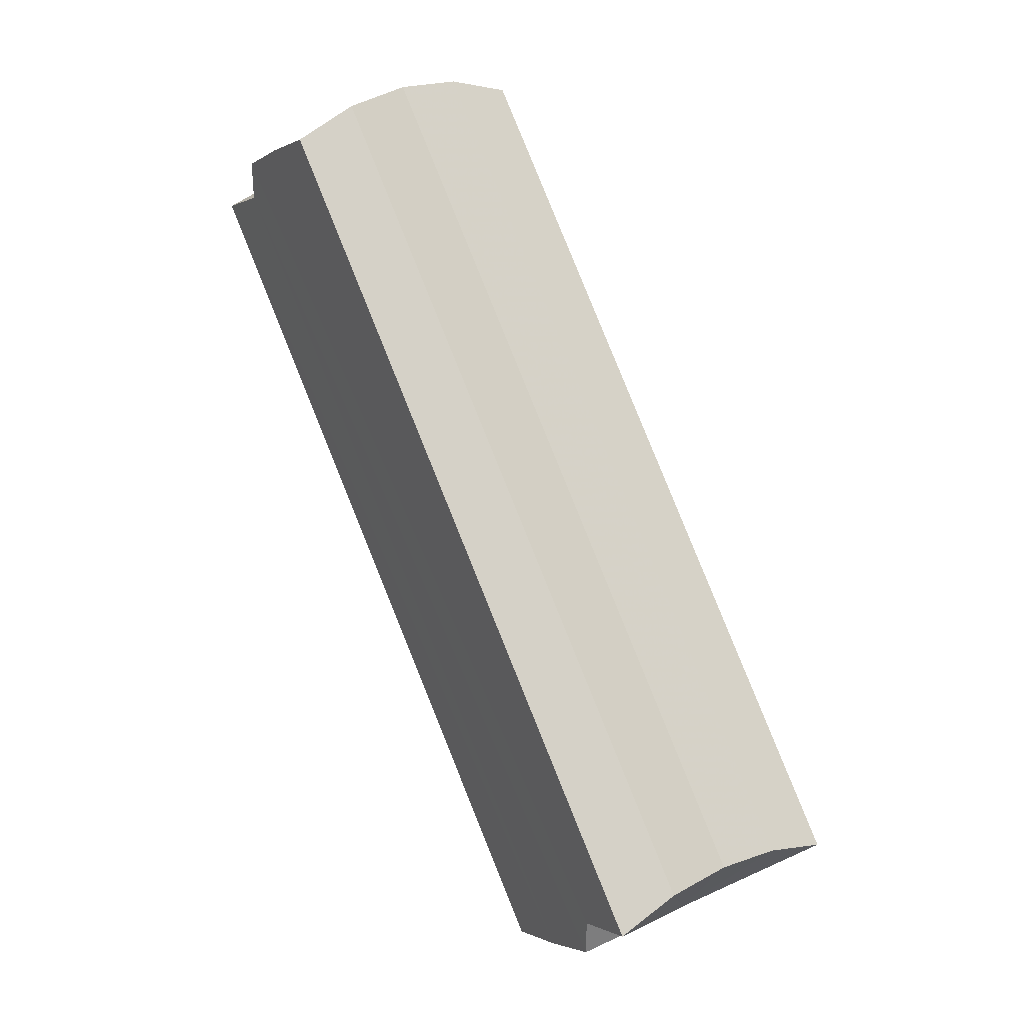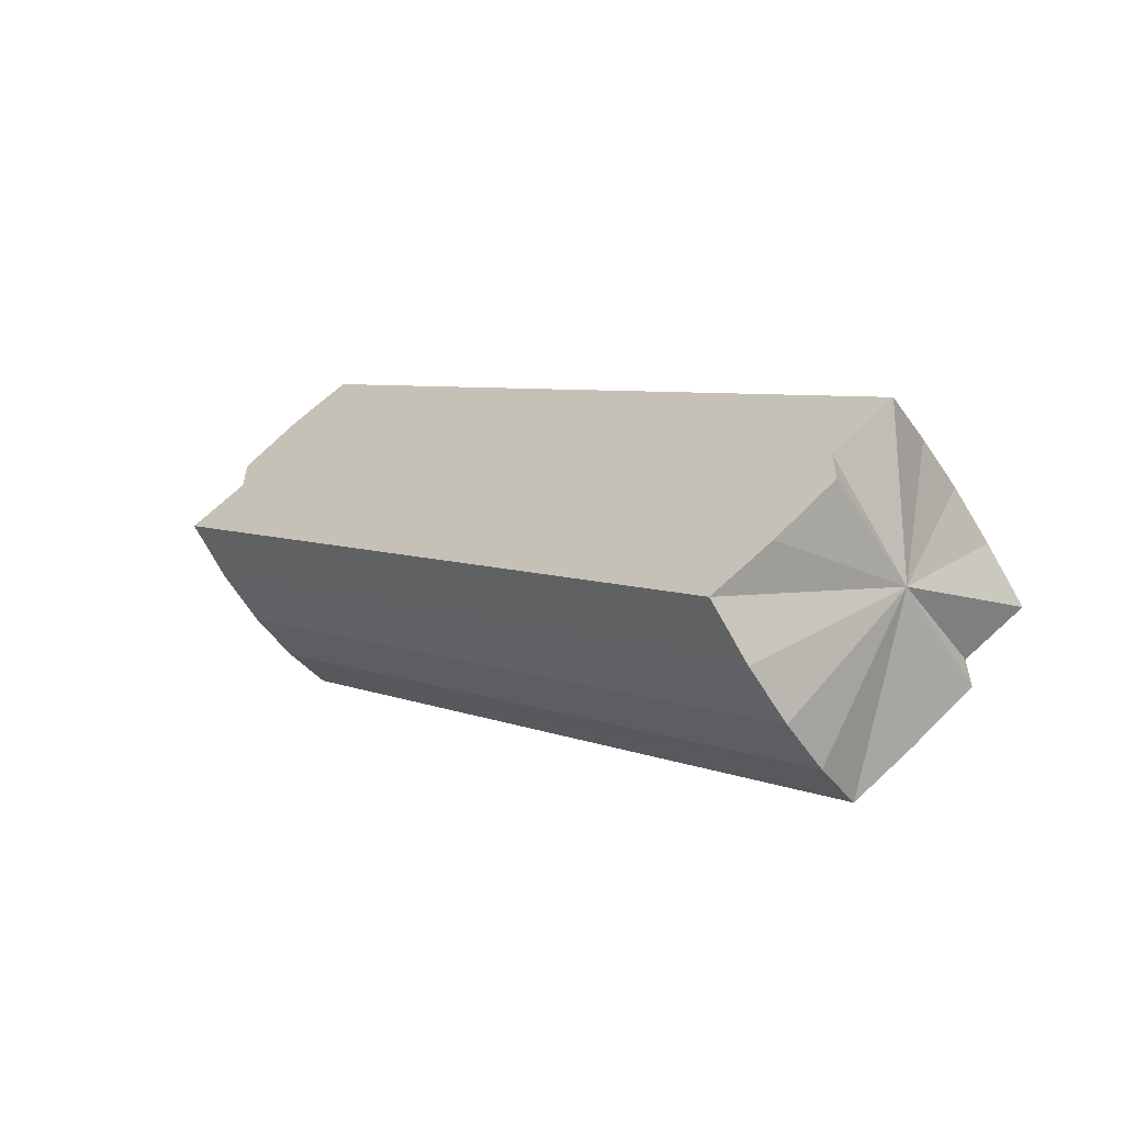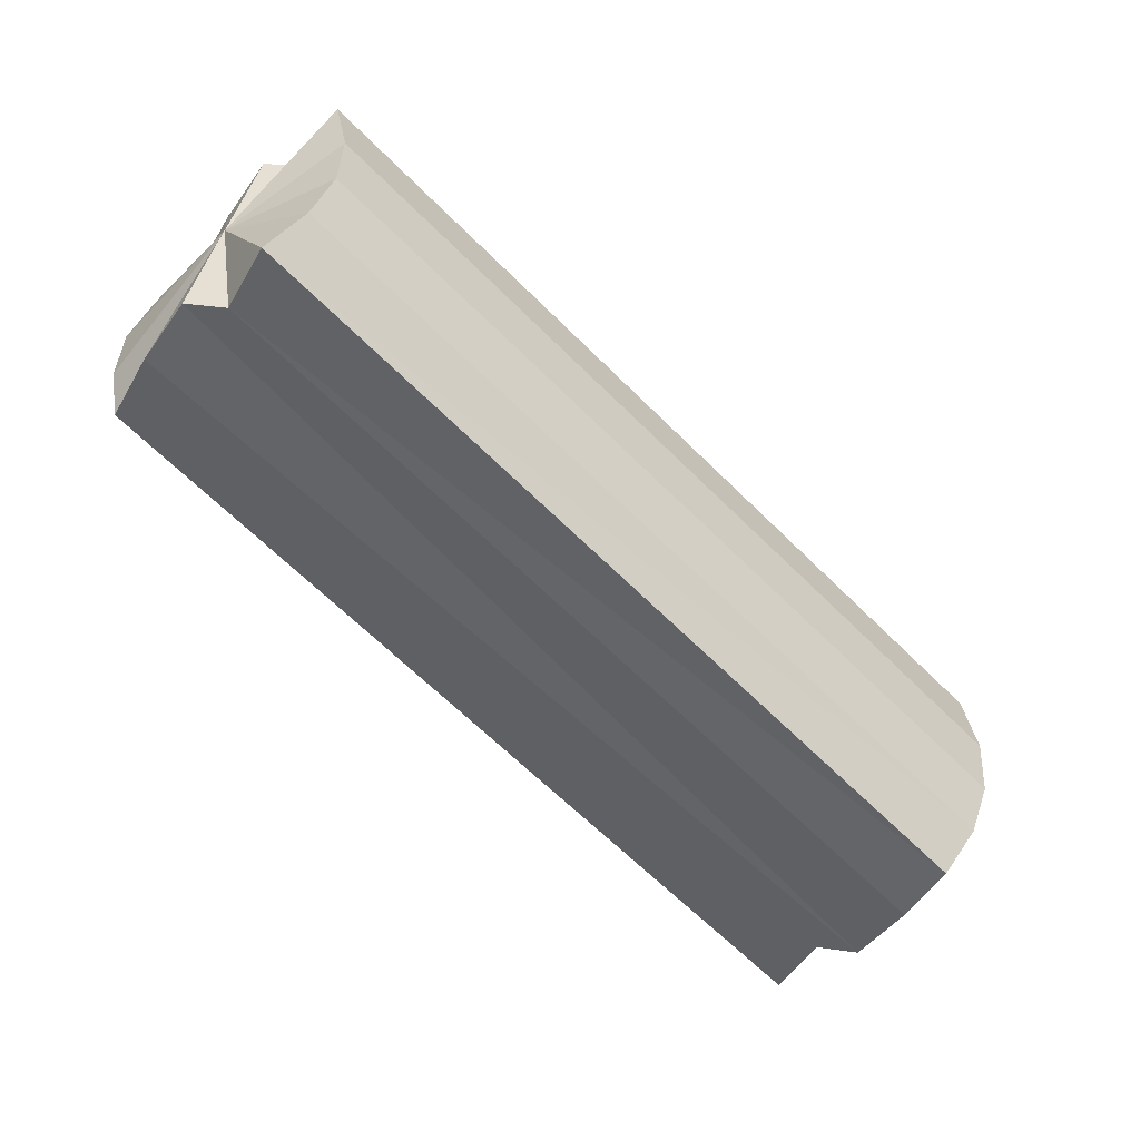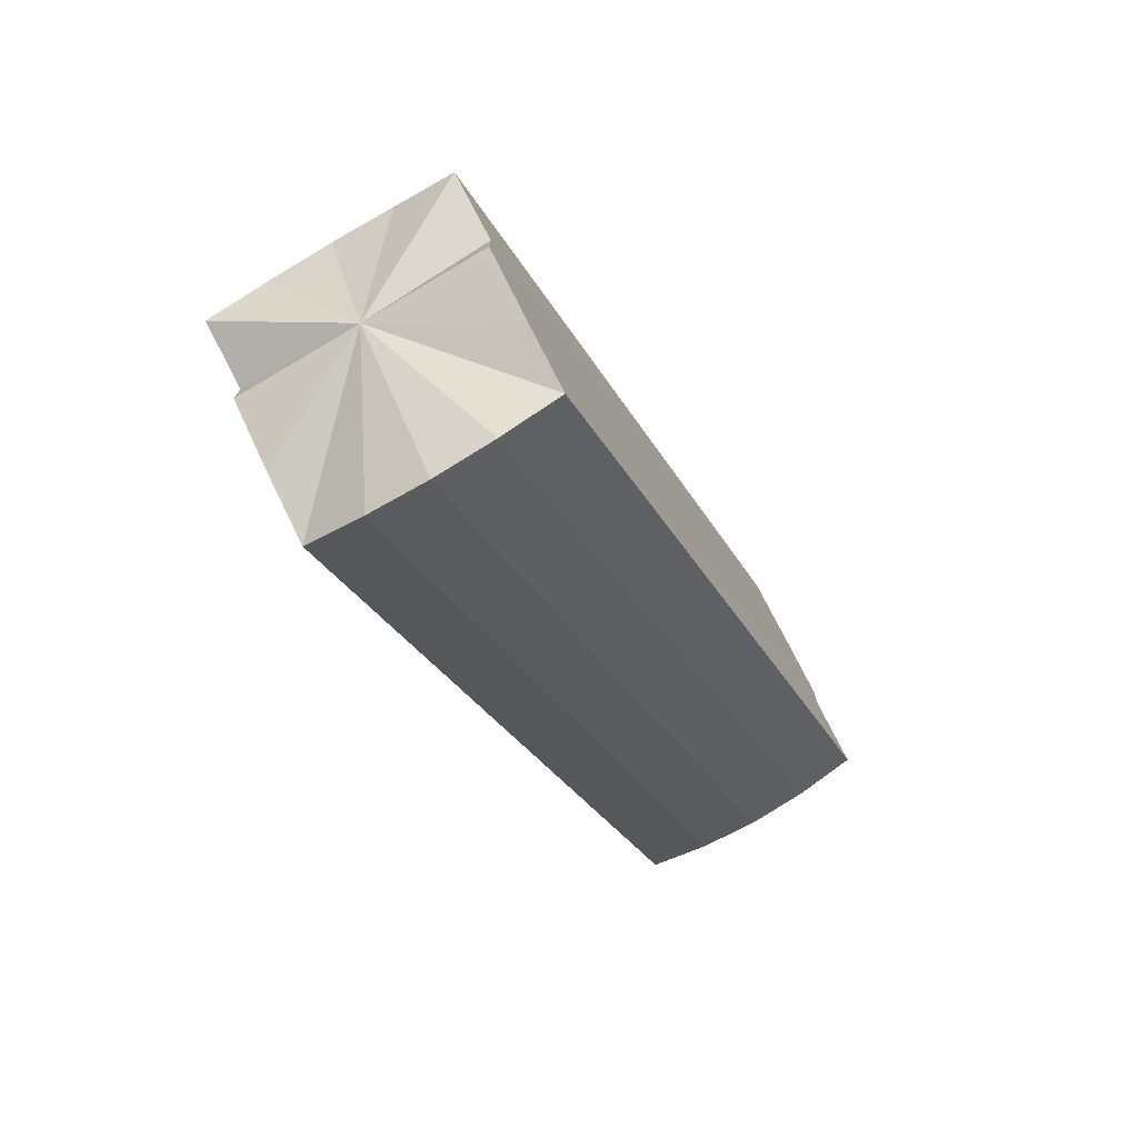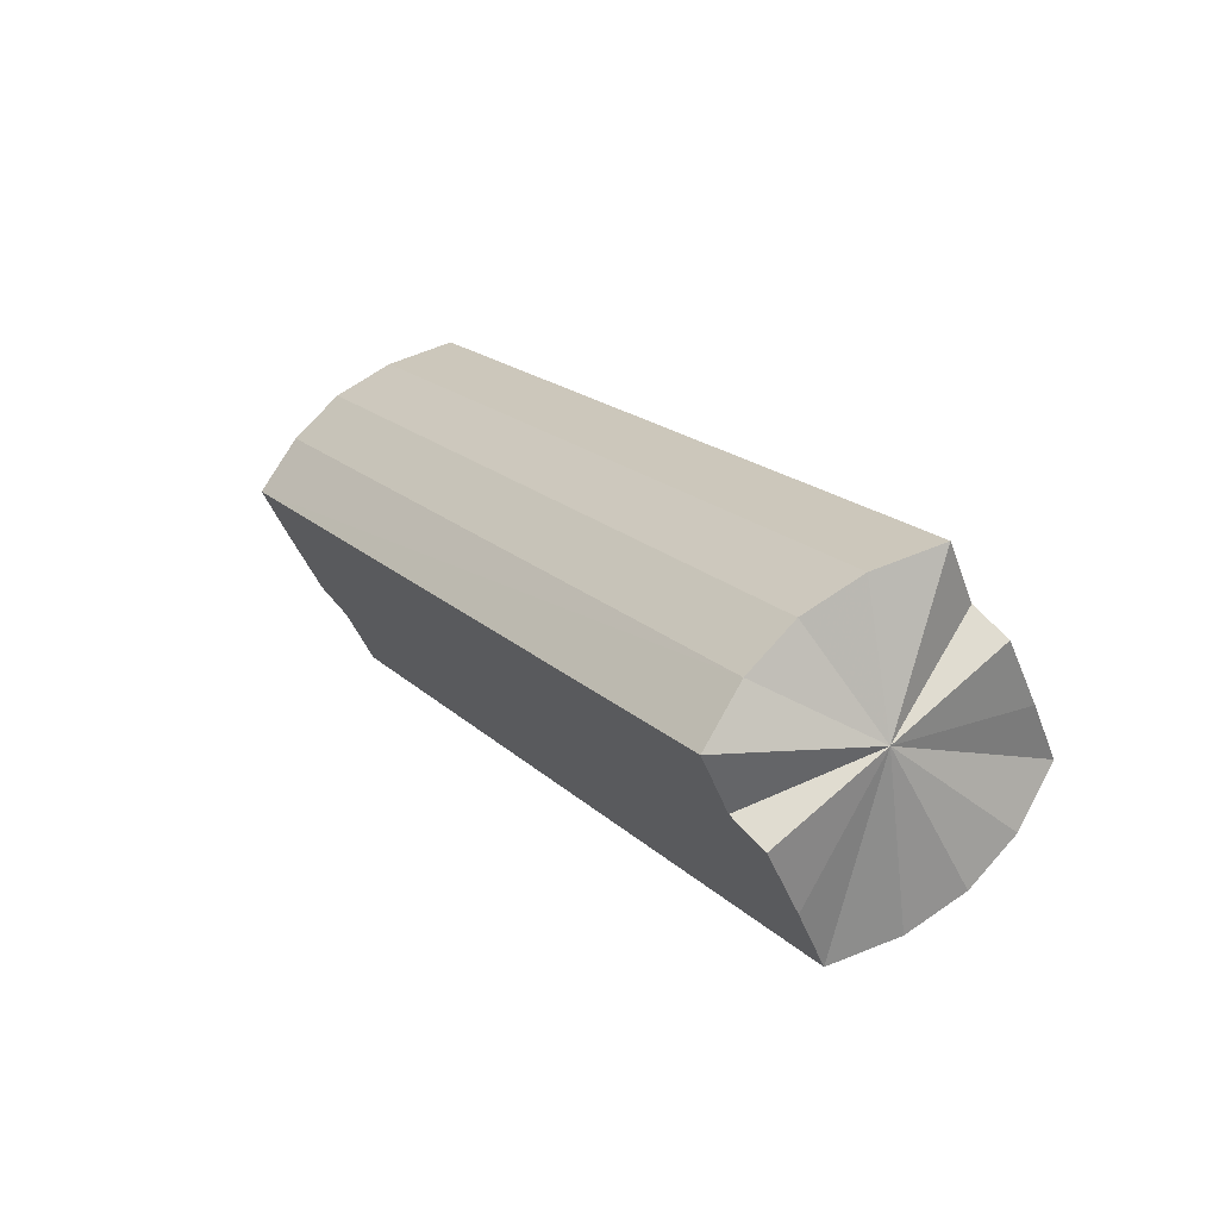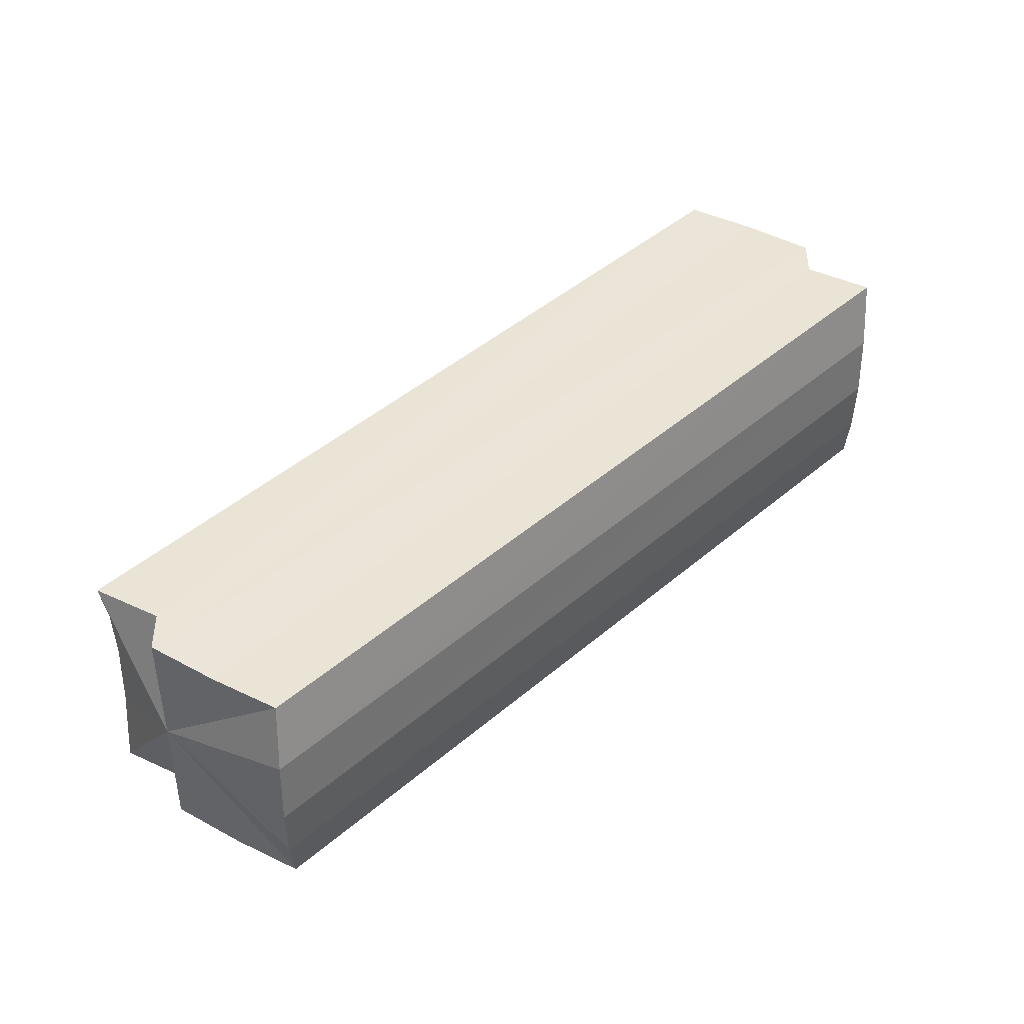
<metadata>
{"format":"obj","ext":"obj","renderer":"f3d","projection":"perspective","resolution":1024,"background":"white","views":[{"elev":33.6,"azim":-32.2,"up":"+Z"},{"elev":-56.8,"azim":-58.1,"up":"+Z"},{"elev":38.3,"azim":100.3,"up":"+Y"},{"elev":-74.8,"azim":30.4,"up":"+Z"},{"elev":69.8,"azim":-41.6,"up":"+Y"},{"elev":-45.9,"azim":90.1,"up":"+Z"}]}
</metadata>
<code>
o 17230
v 2201 1870 6.53
v 2201 1870 6.531
v 2201 1870 6.63
v 2201 1870 6.535
v 2201 1870 6.632
v 2201 1870 6.531
v 2201 1870 6.54
v 2201 1870 6.635
v 2201 1870 6.535
v 2201 1870 6.547
v 2201 1870 6.641
v 2201 1870 6.553
v 2201 1870 6.647
v 2201 1870 6.54
v 2201 1870 6.647
v 2201 1870 6.632
v 2201 1870 6.53
v 2201 1870 6.531
v 2201 1870 6.647
v 2201 1870 6.641
v 2201 1870 6.654
v 2201 1870 6.659
v 2201 1870 6.663
v 2201 1870 6.664
v 2201 1870 6.663
v 2201 1870 6.659
v 2201 1870 6.654
v 2201 1870 6.647
v 2201 1870 6.641
v 2201 1870 6.635
v 2201 1870 6.531
v 2201 1870 6.641
v 2201 1870 6.535
v 2201 1870 6.535
v 2201 1870 6.54
v 2201 1870 6.547
v 2201 1870 6.647
v 2201 1870 6.553
v 2201 1870 6.654
v 2201 1870 6.641
v 2201 1870 6.547
v 2201 1870 6.647
v 2201 1870 6.553
v 2201 1870 6.654
v 2201 1870 6.559
v 2201 1870 6.654
v 2201 1870 6.659
v 2201 1870 6.547
v 2201 1870 6.563
v 2201 1870 6.663
v 2201 1870 6.659
v 2201 1870 6.564
v 2201 1870 6.663
v 2201 1870 6.664
v 2201 1870 6.553
v 2201 1870 6.547
v 2201 1870 6.54
v 2201 1870 6.535
v 2201 1870 6.531
v 2201 1870 6.53
v 2201 1870 6.531
v 2201 1870 6.535
v 2201 1870 6.54
v 2201 1870 6.547
v 2201 1870 6.553
v 2201 1870 6.563
v 2201 1870 6.664
v 2201 1870 6.663
v 2201 1870 6.559
v 2201 1870 6.663
v 2201 1870 6.659
v 2201 1870 6.553
v 2201 1870 6.659
v 2201 1870 6.654
v 2201 1870 6.547
v 2201 1870 6.647
v 2201 1870 6.54
v 2201 1870 6.641
f 1 2 3
f 2 4 5
f 3 6 5
f 4 7 8
f 5 9 8
f 7 10 11
f 10 12 13
f 8 14 11
f 15 8 11
f 15 5 8
f 15 3 5
f 16 17 3
f 15 16 3
f 18 1 16
f 15 19 20
f 15 21 19
f 15 22 21
f 15 23 22
f 15 24 23
f 15 25 24
f 15 26 25
f 15 27 26
f 15 28 27
f 15 29 28
f 15 30 16
f 30 31 16
f 15 32 30
f 32 33 30
f 34 18 30
f 35 34 32
f 36 35 37
f 38 36 39
f 40 41 42
f 42 43 44
f 43 45 46
f 44 45 47
f 48 45 43
f 47 49 50
f 45 49 51
f 48 49 45
f 49 52 53
f 48 52 49
f 50 52 54
f 48 55 56
f 48 56 57
f 48 57 58
f 48 58 59
f 48 59 60
f 48 60 61
f 48 61 62
f 48 62 63
f 48 63 64
f 48 64 65
f 48 66 52
f 52 66 67
f 54 66 68
f 48 69 66
f 66 69 70
f 68 69 71
f 48 72 69
f 69 72 73
f 71 72 74
f 74 75 76
f 76 77 78

</code>
